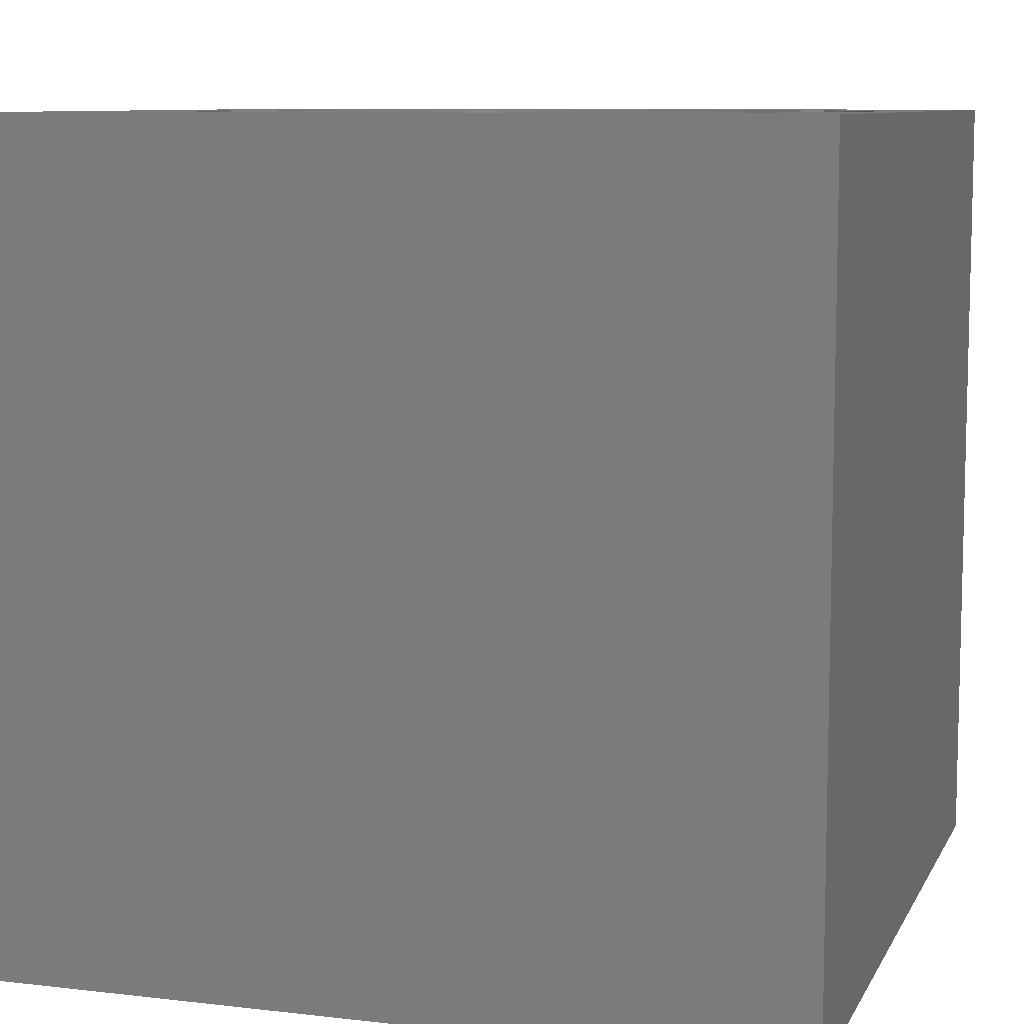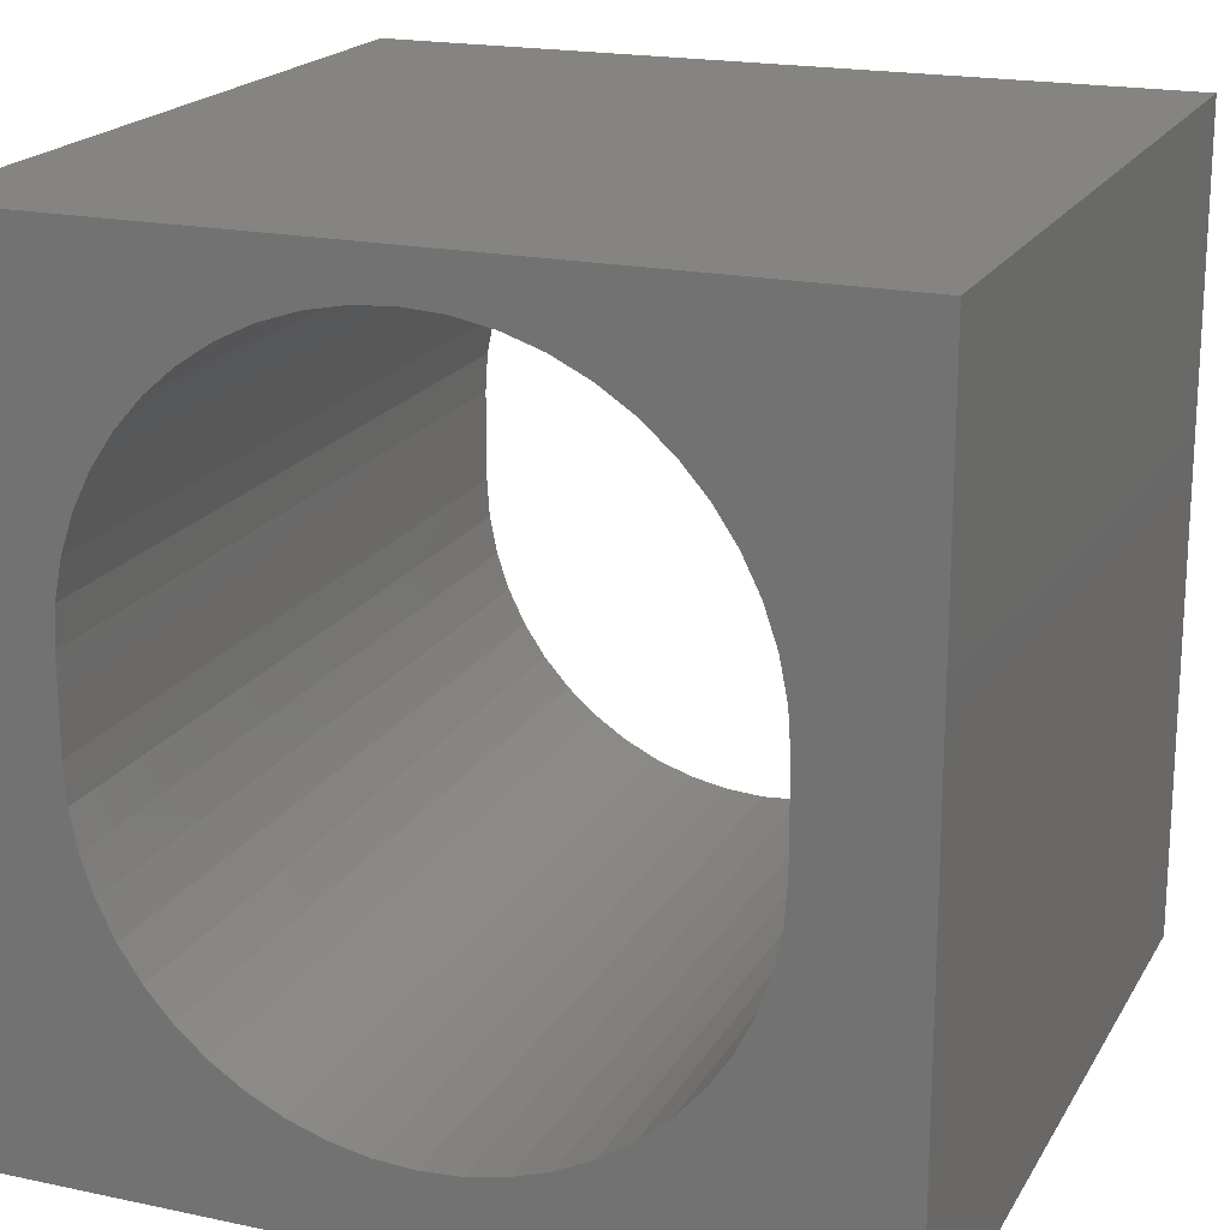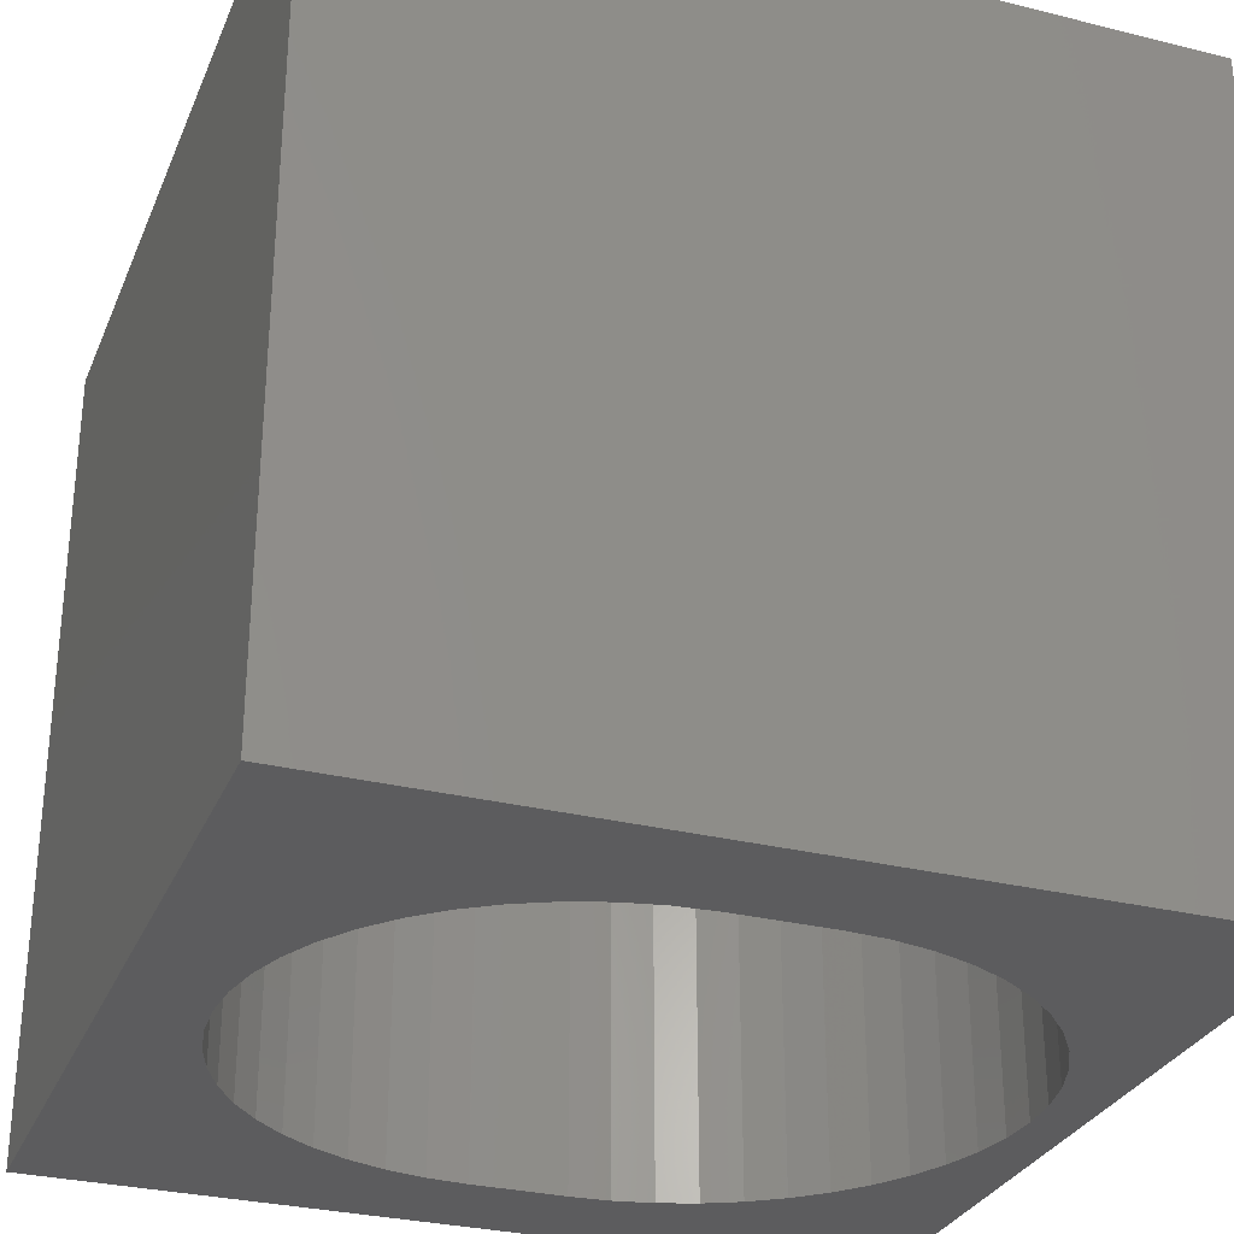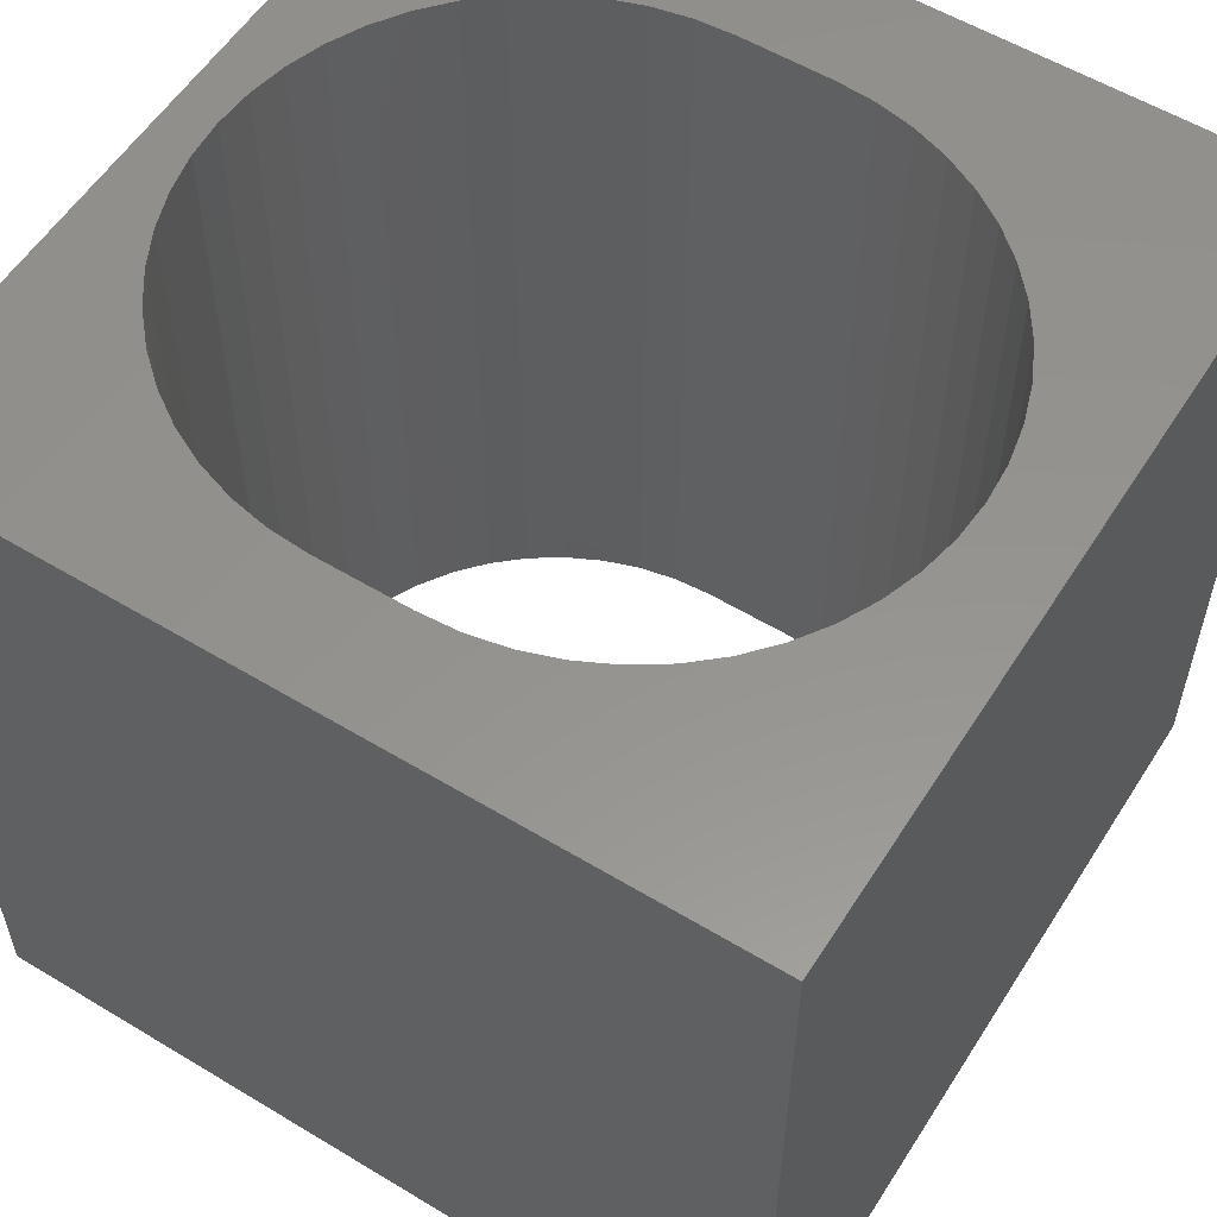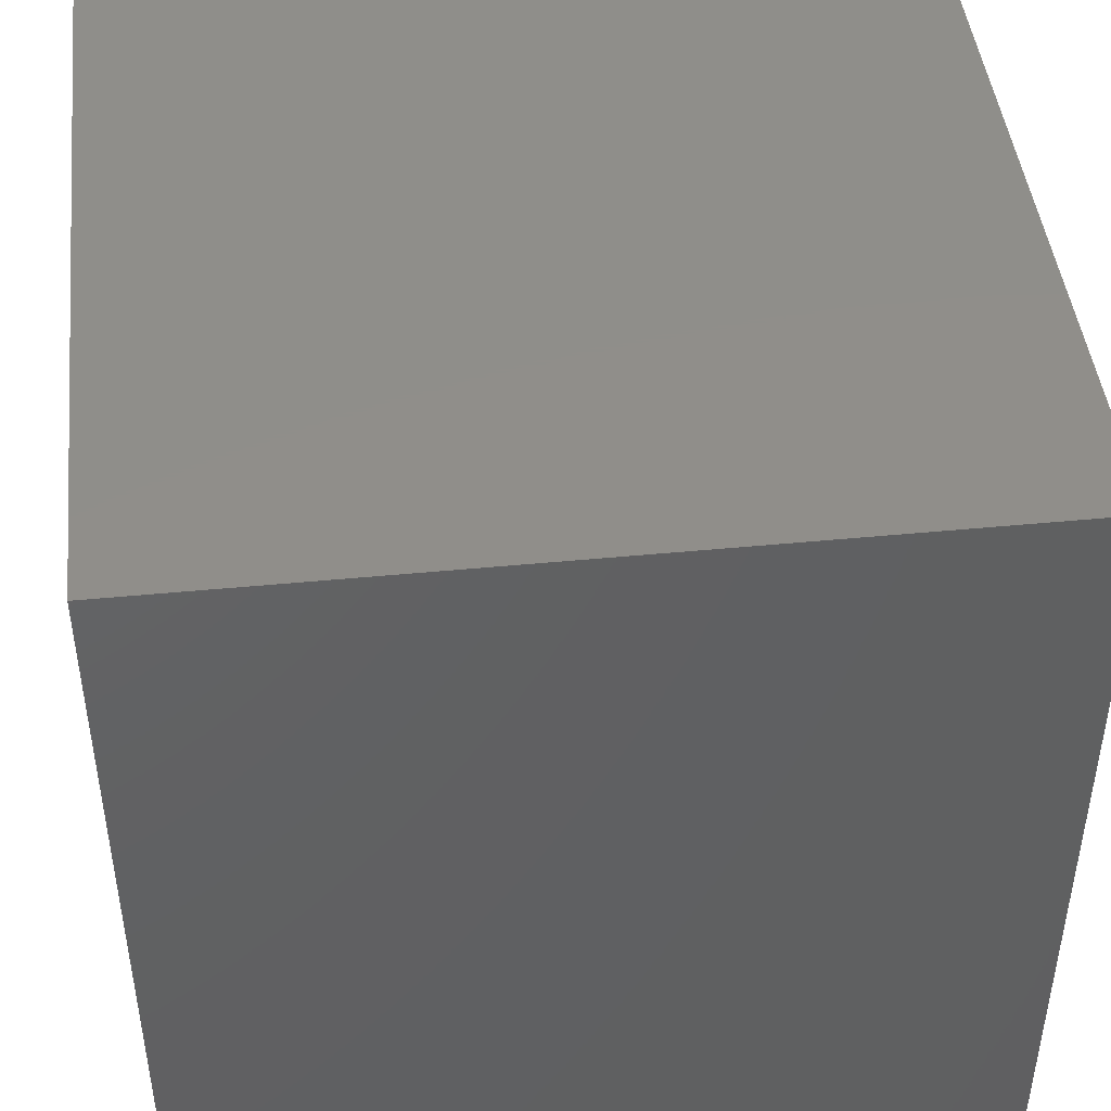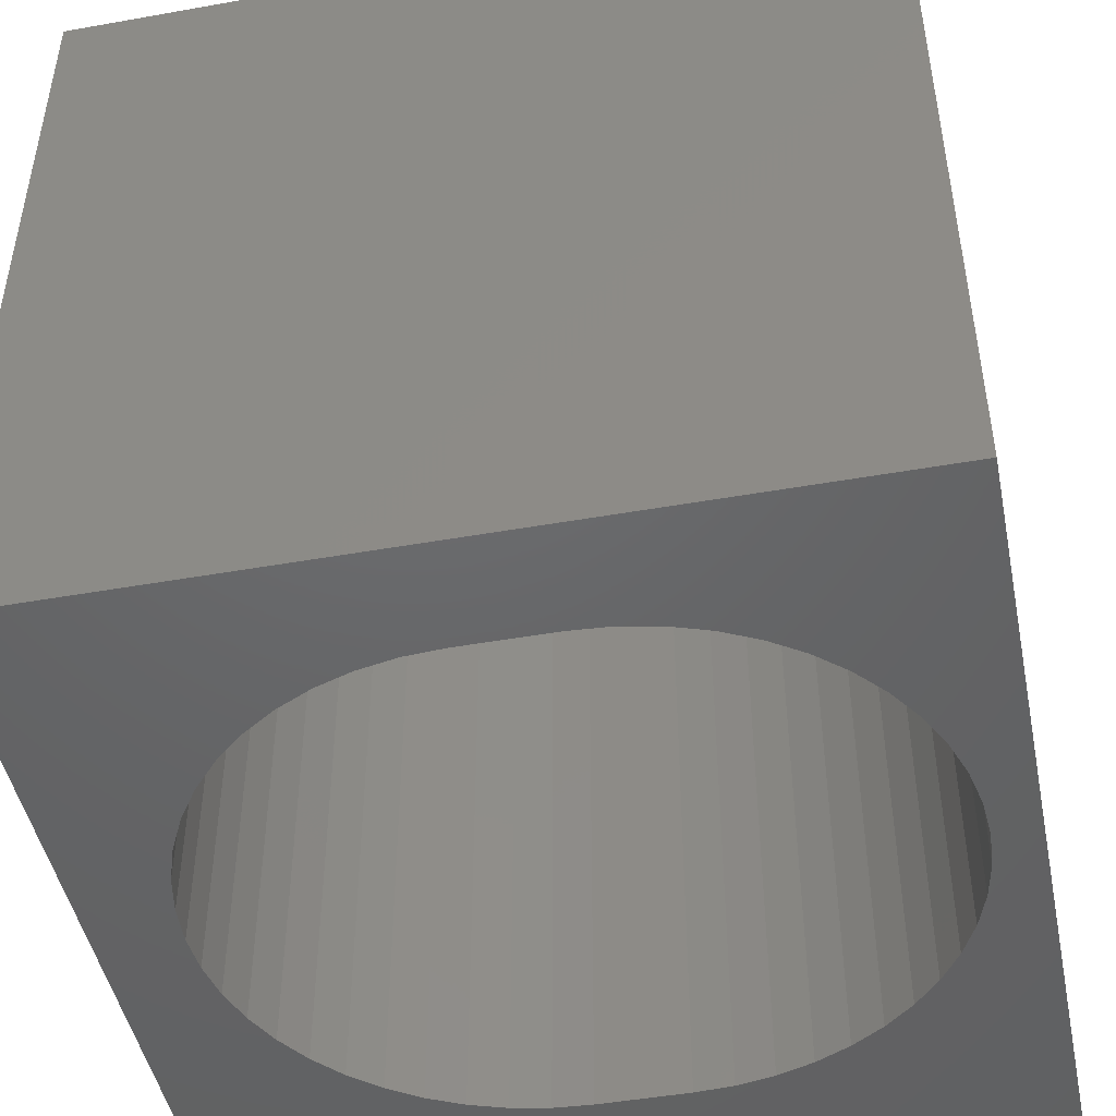
<metadata>
{"format":"stl","ext":"stl","renderer":"f3d","projection":"perspective","resolution":1024,"background":"white","views":[{"elev":8.9,"azim":107.4,"up":"+Z"},{"elev":19.3,"azim":21.8,"up":"+Y"},{"elev":-29.9,"azim":70.0,"up":"+Z"},{"elev":56.7,"azim":-57.8,"up":"+Z"},{"elev":45.3,"azim":-96.4,"up":"+Y"},{"elev":-47.0,"azim":101.4,"up":"+Z"}]}
</metadata>
<code>
# stl→obj: 108 verts, 216 faces
v 0 10 10
v 0 10 0
v 0 0 10
v 0 0 0
v 7.561 2.077 10
v 7.201 1.761 10
v 10 0 10
v 8.51 3.721 10
v 8.356 3.267 10
v 8.144 2.837 10
v 7.877 2.438 10
v 6.802 1.495 10
v 6.372 1.283 10
v 5.918 1.129 10
v 5.447 1.035 10
v 4.969 1.004 10
v 4.49 1.035 10
v 4.02 1.129 10
v 3.566 1.283 10
v 3.136 1.495 10
v 1.794 7.622 10
v 2.06 8.021 10
v 2.376 8.381 10
v 2.737 8.698 10
v 3.136 8.964 10
v 3.566 9.176 10
v 4.02 9.33 10
v 5.918 9.33 10
v 6.372 9.176 10
v 10 10 10
v 4.49 9.424 10
v 4.969 9.455 10
v 5.447 9.424 10
v 6.802 8.964 10
v 7.201 8.698 10
v 7.561 8.381 10
v 8.356 7.192 10
v 8.51 6.738 10
v 8.604 6.267 10
v 2.737 1.761 10
v 2.376 2.077 10
v 2.06 2.438 10
v 7.877 8.021 10
v 8.144 7.622 10
v 8.635 5.789 10
v 8.635 4.67 10
v 8.604 4.191 10
v 1.794 2.837 10
v 1.582 3.267 10
v 1.427 3.721 10
v 1.334 6.267 10
v 1.427 6.738 10
v 1.582 7.192 10
v 1.334 4.191 10
v 1.303 4.67 10
v 1.303 5.789 10
v 10 10 0
v 10 0 0
v 3.566 1.283 0
v 4.02 1.129 0
v 5.918 1.129 0
v 6.372 1.283 0
v 6.802 1.495 0
v 7.201 1.761 0
v 7.561 2.077 0
v 7.877 2.438 0
v 1.427 3.721 0
v 1.582 3.267 0
v 4.49 1.035 0
v 4.969 1.004 0
v 5.447 1.035 0
v 4.02 9.33 0
v 3.566 9.176 0
v 2.376 8.381 0
v 2.06 8.021 0
v 1.794 7.622 0
v 1.794 2.837 0
v 2.06 2.438 0
v 2.376 2.077 0
v 2.737 1.761 0
v 3.136 1.495 0
v 3.136 8.964 0
v 2.737 8.698 0
v 1.582 7.192 0
v 1.427 6.738 0
v 1.334 6.267 0
v 7.201 8.698 0
v 6.802 8.964 0
v 6.372 9.176 0
v 5.918 9.33 0
v 5.447 9.424 0
v 4.969 9.455 0
v 4.49 9.424 0
v 1.303 5.789 0
v 1.303 4.67 0
v 1.334 4.191 0
v 8.604 6.267 0
v 8.51 6.738 0
v 8.356 7.192 0
v 8.144 7.622 0
v 8.144 2.837 0
v 8.356 3.267 0
v 8.51 3.721 0
v 7.877 8.021 0
v 7.561 8.381 0
v 8.604 4.191 0
v 8.635 4.67 0
v 8.635 5.789 0
f 1 2 3
f 3 2 4
f 5 6 7
f 8 9 7
f 9 10 7
f 7 10 11
f 7 11 5
f 6 12 7
f 7 12 13
f 7 13 14
f 14 15 7
f 7 15 16
f 7 16 3
f 3 16 17
f 17 18 3
f 3 18 19
f 3 19 20
f 21 22 1
f 1 22 23
f 1 23 24
f 24 25 1
f 1 25 26
f 1 26 27
f 28 29 30
f 27 31 1
f 1 31 32
f 1 32 30
f 30 32 33
f 30 33 28
f 29 34 30
f 30 34 35
f 30 35 36
f 37 38 30
f 30 38 39
f 20 40 3
f 3 40 41
f 3 41 42
f 36 43 30
f 30 43 44
f 30 44 37
f 39 45 30
f 30 45 46
f 30 46 7
f 7 46 47
f 7 47 8
f 42 48 3
f 3 48 49
f 3 49 50
f 51 52 1
f 1 52 53
f 1 53 21
f 50 54 3
f 3 54 55
f 3 55 1
f 1 55 56
f 1 56 51
f 57 30 58
f 58 30 7
f 4 59 60
f 61 62 58
f 58 62 63
f 63 64 58
f 58 64 65
f 58 65 66
f 4 67 68
f 60 69 4
f 4 69 70
f 4 70 58
f 58 70 71
f 58 71 61
f 72 73 2
f 74 75 2
f 2 75 76
f 68 77 4
f 4 77 78
f 4 78 79
f 79 80 4
f 4 80 81
f 4 81 59
f 73 82 2
f 2 82 83
f 2 83 74
f 76 84 2
f 2 84 85
f 2 85 86
f 87 88 57
f 57 88 89
f 57 89 90
f 90 91 57
f 57 91 92
f 57 92 2
f 2 92 93
f 2 93 72
f 86 94 2
f 2 94 95
f 2 95 4
f 4 95 96
f 4 96 67
f 97 98 57
f 57 98 99
f 57 99 100
f 66 101 58
f 58 101 102
f 58 102 103
f 100 104 57
f 57 104 105
f 57 105 87
f 103 106 58
f 58 106 107
f 58 107 57
f 57 107 108
f 57 108 97
f 30 57 1
f 1 57 2
f 58 7 4
f 4 7 3
f 95 55 54
f 95 54 96
f 96 54 50
f 96 50 67
f 67 50 49
f 67 49 68
f 68 49 48
f 68 48 77
f 77 48 42
f 77 42 78
f 78 42 41
f 78 41 79
f 79 41 40
f 79 40 80
f 80 40 20
f 80 20 81
f 81 20 19
f 81 19 59
f 59 19 18
f 59 18 60
f 60 18 17
f 60 17 69
f 69 17 16
f 69 16 70
f 70 16 15
f 70 15 71
f 71 15 14
f 71 14 61
f 61 14 13
f 61 13 62
f 62 13 12
f 62 12 63
f 63 12 6
f 63 6 64
f 64 6 5
f 64 5 65
f 65 5 11
f 65 11 66
f 66 11 10
f 66 10 101
f 101 10 9
f 101 9 102
f 102 9 8
f 102 8 103
f 103 8 47
f 103 47 106
f 106 47 46
f 106 46 107
f 95 94 55
f 55 94 56
f 108 45 39
f 108 39 97
f 97 39 38
f 97 38 98
f 98 38 37
f 98 37 99
f 99 37 44
f 99 44 100
f 100 44 43
f 100 43 104
f 104 43 36
f 104 36 105
f 105 36 35
f 105 35 87
f 87 35 34
f 87 34 88
f 88 34 29
f 88 29 89
f 89 29 28
f 89 28 90
f 90 28 33
f 90 33 91
f 91 33 32
f 91 32 92
f 92 32 31
f 92 31 93
f 93 31 27
f 93 27 72
f 72 27 26
f 72 26 73
f 73 26 25
f 73 25 82
f 82 25 24
f 82 24 83
f 83 24 23
f 83 23 74
f 74 23 22
f 74 22 75
f 75 22 21
f 75 21 76
f 76 21 53
f 76 53 84
f 84 53 52
f 84 52 85
f 85 52 51
f 85 51 86
f 86 51 56
f 86 56 94
f 108 107 45
f 45 107 46

</code>
